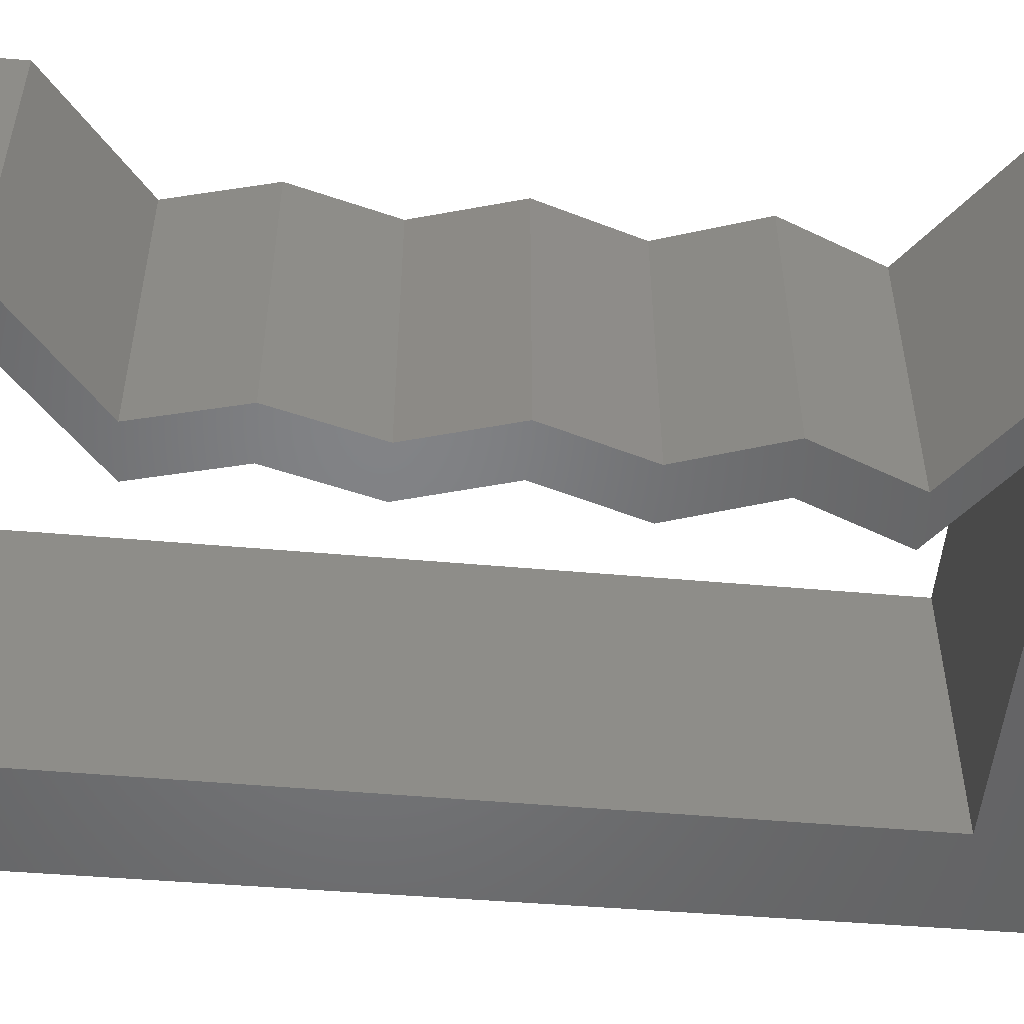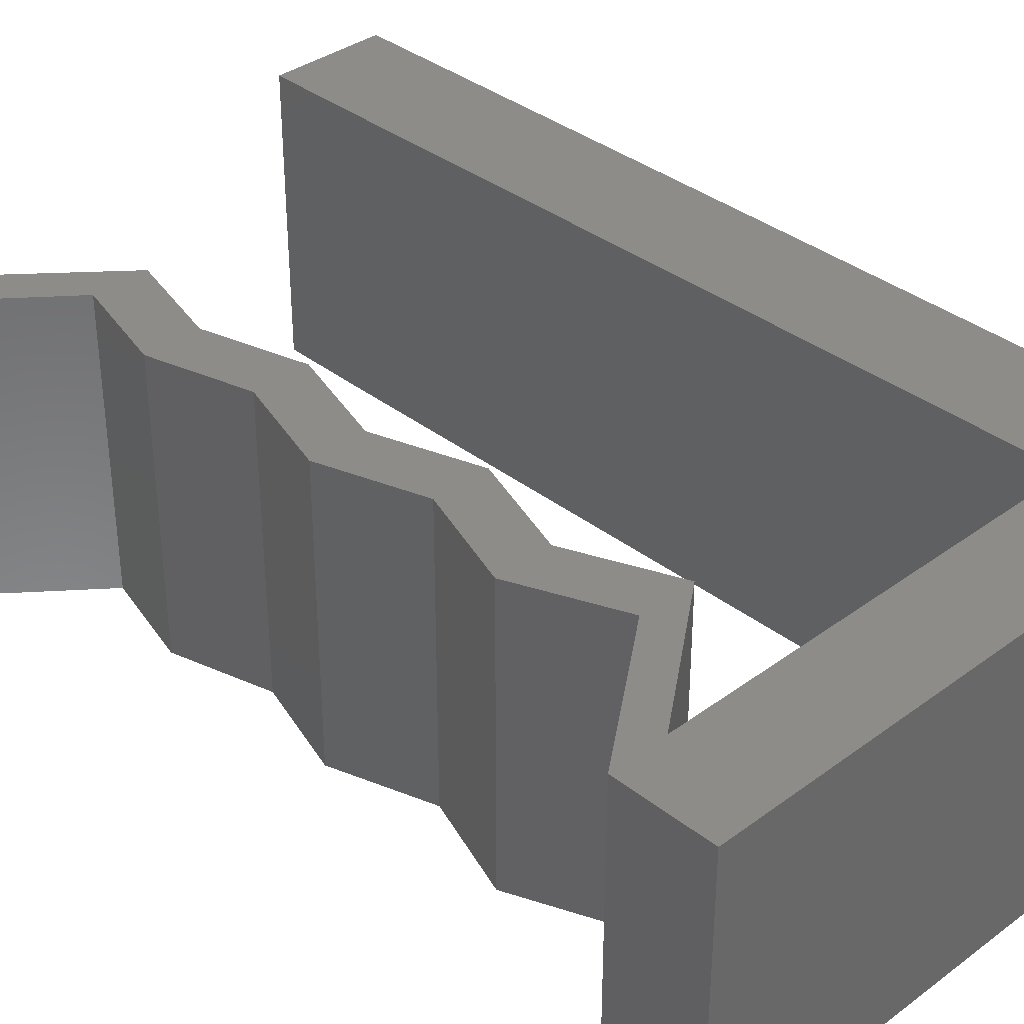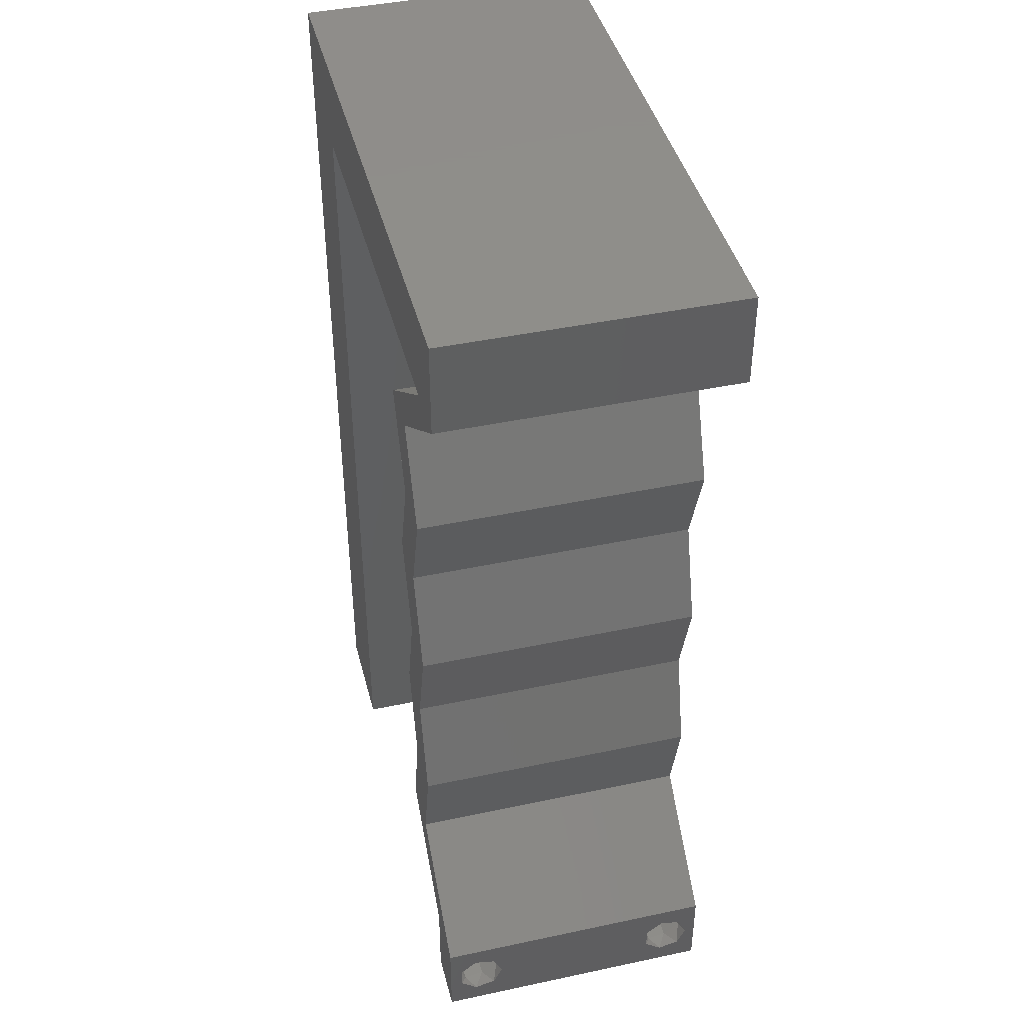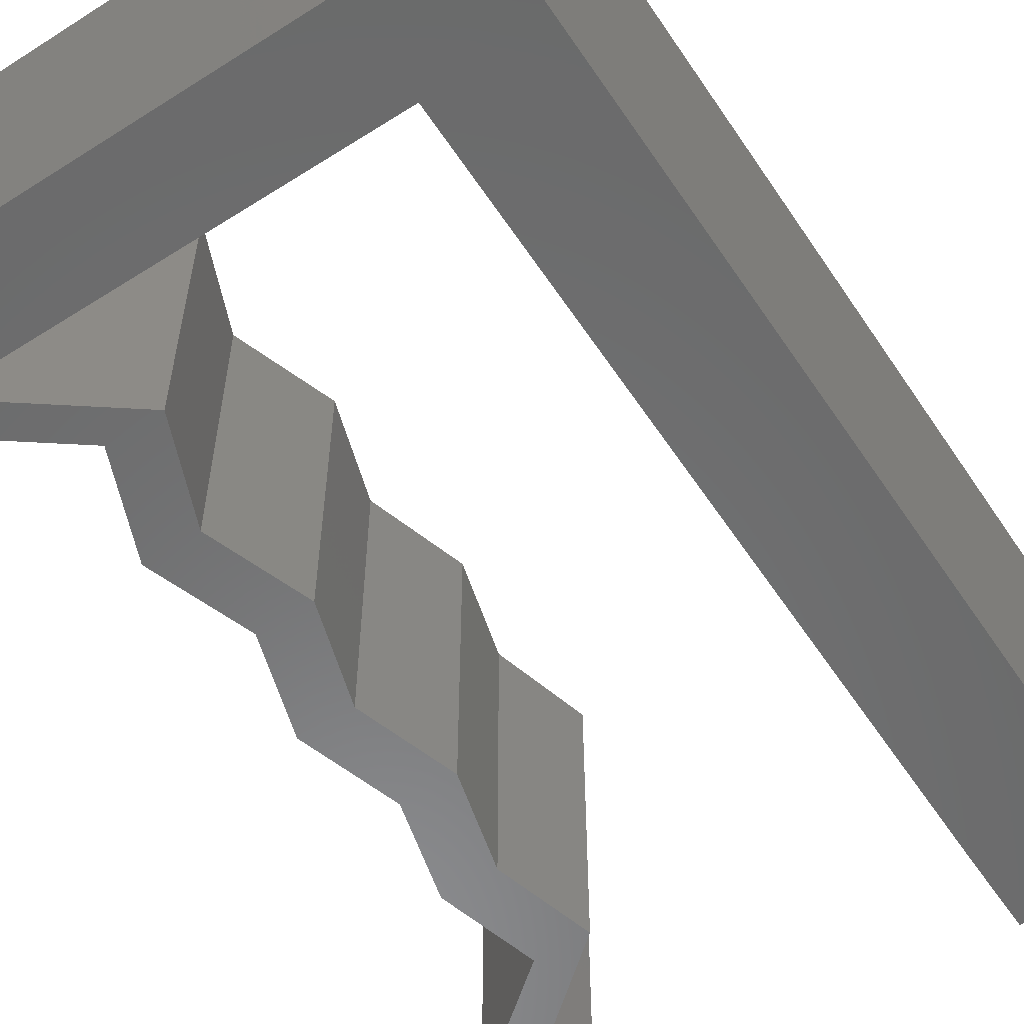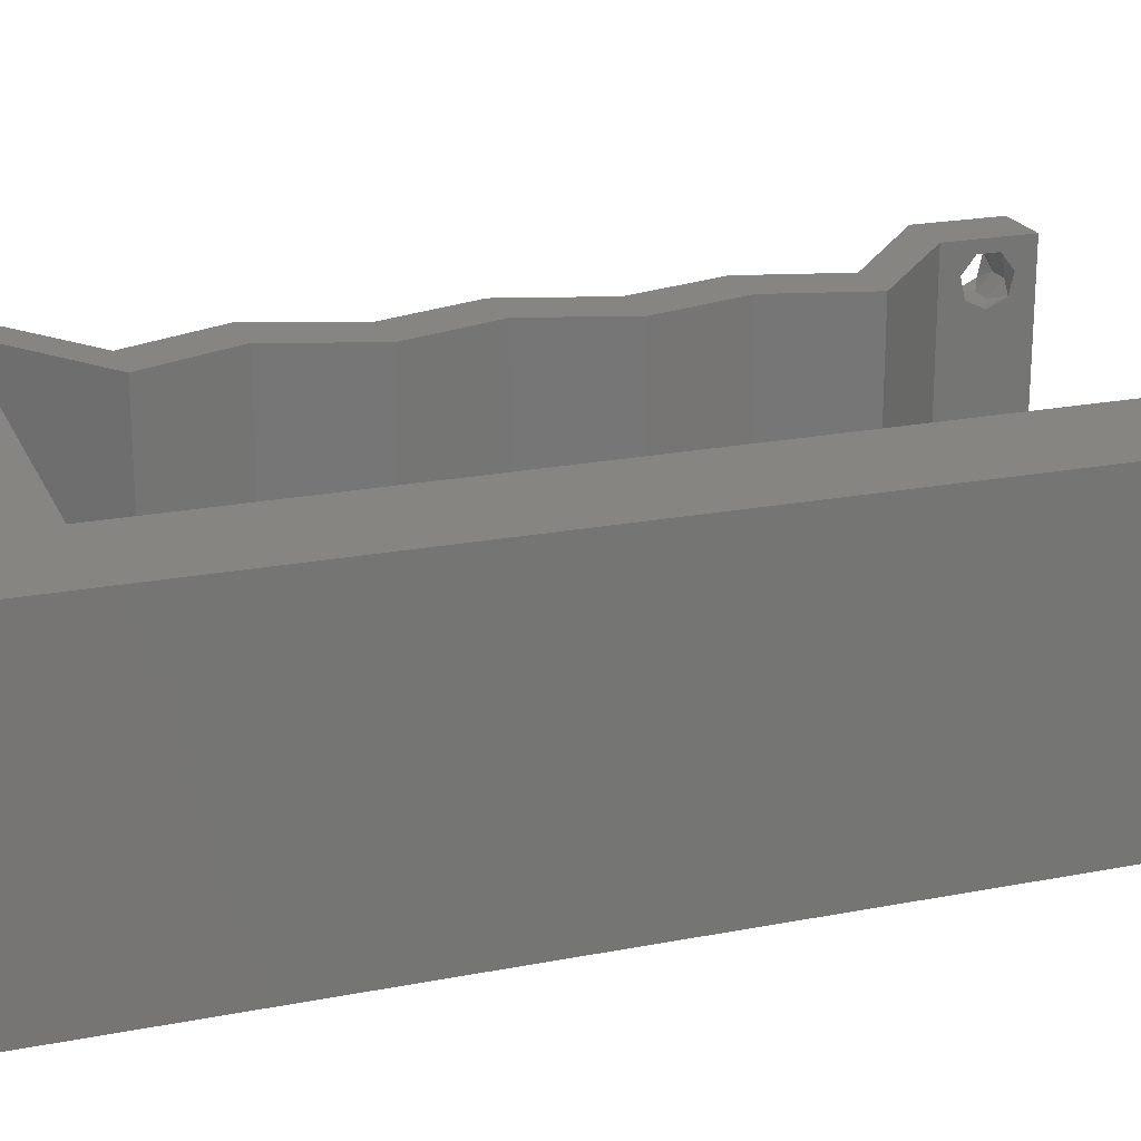
<metadata>
{"format":"stl","ext":"stl","renderer":"f3d","projection":"perspective","resolution":1024,"background":"white","views":[{"elev":-51.2,"azim":85.0,"up":"+Z"},{"elev":35.9,"azim":135.9,"up":"+Z"},{"elev":42.8,"azim":75.8,"up":"+Y"},{"elev":-56.8,"azim":-146.5,"up":"+Z"},{"elev":21.2,"azim":-109.1,"up":"+Z"}]}
</metadata>
<code>
# stl→obj: 238 verts, 480 faces
v 0.04 0 0.01
v 0.04 -0.006 0.01
v 0.04 -0.002262 0.003932
v 0.04 -0.003 0.0159
v 0.04 -0.001671 0.00134
v 0.04 0 0
v 0.04 -0.001343 0.002778
v 0.04 -0.004657 0.002778
v 0.04 -0.006 0
v 0.04 -0.004329 0.00134
v 0.04 -0.003 0.0007
v 0.04 -0.004657 0.01798
v 0.04 -0.003738 0.01913
v 0.04 -0.006 0.02
v 0.04 -0.002262 0.01913
v 0.04 -0.001343 0.01798
v 0.04 0 0.02
v 0.04 -0.004329 0.01654
v 0.04 -0.001671 0.01654
v 0.04 -0.003738 0.003932
v 0.036 -0.006 0.01
v 0.036 0 0.01
v 0.036 -0.002262 0.003932
v 0.036 -0.003 0.0159
v 0.036 -0.001343 0.002778
v 0.036 0 0
v 0.036 -0.001671 0.00134
v 0.036 -0.004329 0.00134
v 0.036 -0.006 0
v 0.036 -0.004657 0.002778
v 0.036 -0.003 0.0007
v 0.036 -0.003738 0.01913
v 0.036 -0.004657 0.01798
v 0.036 -0.006 0.02
v 0.036 0 0.02
v 0.036 -0.001343 0.01798
v 0.036 -0.002262 0.01913
v 0.036 -0.004329 0.01654
v 0.036 -0.001671 0.01654
v 0.036 -0.003738 0.003932
v 0.038 -0.003 0.02
v 0 -0.006 0.02
v 0.008 -0.006 0.02
v 0.004 -0.002393 0.02
v 0 0.048 0.02
v 0 0.036 0.02
v 0.007649 0.04285 0.02
v 0.007561 0.05356 0.02
v 0.01 0.06 0.02
v 0 0.06 0.02
v 0.008 0 0.02
v 0.004 0.005324 0.02
v 0 0 0.02
v 0.007737 0.03214 0.02
v 0.03626 0.05356 0.02
v 0.04 0.05356 0.02
v 0.04 0.06 0.02
v 0.007912 0.01071 0.02
v 0 0.012 0.02
v 0.03106 0.04686 0.02
v 0.02732 0.04686 0.02
v 0.03196 0.006695 0.02
v 0.02823 0.006695 0.02
v 0.03 0.06 0.02
v 0.03387 0.04017 0.02
v 0.03014 0.04017 0.02
v 0.03163 0.03347 0.02
v 0.03382 0.02678 0.02
v 0.03008 0.02678 0.02
v 0.02789 0.03347 0.02
v 0.03184 0.02008 0.02
v 0.0337 0.01339 0.02
v 0.02996 0.01339 0.02
v 0.0281 0.02008 0.02
v 0.0267 0.05356 0.02
v 0.01713 0.05356 0.02
v 0 0.024 0.02
v 0.007824 0.02142 0.02
v 0.02 0.06 0.02
v 0 -0.006 0.01
v 0 -0.003 0.015
v 0 0 0.01
v 0 -0.006 0
v 0 -0.003 0.005
v 0 0 0
v 0.004 -0.006 0.015
v 0.008 -0.006 0.01
v 0.004 -0.006 0.005
v 0.008 -0.006 0
v 0 0.06 0
v 0 0.051 0.0086
v 0 0.06 0.01
v 0 0.009 0.0114
v 0 0.048 0
v 0 0.0415 0.009767
v 0 0.03 0.01
v 0 0.036 0
v 0 0.024 0
v 0 0.0185 0.01023
v 0 0.012 0
v 0 0.005337 0.005128
v 0 0.05466 0.01487
v 0.038 -0.003 0
v 0.004 -0.002393 0
v 0.007649 0.04285 0
v 0.007561 0.05356 0
v 0.01 0.06 0
v 0.008 0 0
v 0.004 0.005324 0
v 0.007737 0.03214 0
v 0.03626 0.05356 0
v 0.04 0.06 0
v 0.04 0.05356 0
v 0.007912 0.01071 0
v 0.03106 0.04686 0
v 0.02732 0.04686 0
v 0.03196 0.006695 0
v 0.02823 0.006695 0
v 0.03 0.06 0
v 0.03387 0.04017 0
v 0.03014 0.04017 0
v 0.03163 0.03347 0
v 0.03382 0.02678 0
v 0.03008 0.02678 0
v 0.02789 0.03347 0
v 0.03184 0.02008 0
v 0.0337 0.01339 0
v 0.02996 0.01339 0
v 0.0281 0.02008 0
v 0.0267 0.05356 0
v 0.01713 0.05356 0
v 0.007824 0.02142 0
v 0.02 0.06 0
v 0.008 0 0.01
v 0.008 -0.003 0.015
v 0.008 -0.003 0.005
v 0.015 0.06 0.01134
v 0.025 0.06 0.008977
v 0.006575 0.06 0.007337
v 0.03344 0.06 0.01273
v 0.04 0.06 0.01
v 0.03407 0.06 0.005945
v 0.005798 0.06 0.01422
v 0.04 0.05678 0.015
v 0.04 0.05356 0.01
v 0.04 0.05678 0.005
v 0.03553 0.05021 0.005494
v 0.03553 0.05021 0.01448
v 0.03106 0.04686 0.01
v 0.03247 0.04352 0.015
v 0.03387 0.04017 0.01
v 0.03247 0.04352 0.005
v 0.03275 0.03682 0.015
v 0.03163 0.03347 0.01
v 0.03275 0.03682 0.005
v 0.03272 0.03013 0.015
v 0.03382 0.02678 0.01
v 0.03272 0.03013 0.005
v 0.03283 0.02343 0.015
v 0.03184 0.02008 0.01
v 0.03283 0.02343 0.005
v 0.03277 0.01674 0.015
v 0.0337 0.01339 0.01
v 0.03277 0.01674 0.005
v 0.03283 0.01004 0.015
v 0.03196 0.006695 0.01
v 0.03283 0.01004 0.005
v 0.03598 0.003347 0.005
v 0.03598 0.003347 0.015
v 0.03211 0.003347 0.005
v 0.03211 0.003347 0.015
v 0.02823 0.006695 0.01
v 0.0291 0.01004 0.015
v 0.02996 0.01339 0.01
v 0.0291 0.01004 0.005
v 0.02903 0.01674 0.015
v 0.0281 0.02008 0.01
v 0.02903 0.01674 0.005
v 0.02909 0.02343 0.015
v 0.03008 0.02678 0.01
v 0.02909 0.02343 0.005
v 0.02899 0.03013 0.015
v 0.02789 0.03347 0.01
v 0.02899 0.03013 0.005
v 0.02901 0.03682 0.015
v 0.03014 0.04017 0.01
v 0.02901 0.03682 0.005
v 0.02873 0.04352 0.015
v 0.02732 0.04686 0.01
v 0.02873 0.04352 0.005
v 0.03179 0.05021 0.005494
v 0.03179 0.05021 0.01448
v 0.03626 0.05356 0.01
v 0.02191 0.05356 0.01182
v 0.0297 0.05356 0.01317
v 0.007561 0.05356 0.01
v 0.01413 0.05356 0.01317
v 0.01397 0.05356 0.006221
v 0.02191 0.05356 0.004852
v 0.02985 0.05356 0.006221
v 0.007875 0.01526 0.01058
v 0.007684 0.03863 0.009666
v 0.00778 0.02684 0.01004
v 0.007622 0.04613 0.01235
v 0.007937 0.007653 0.007757
v 0.00795 0.006055 0.01432
v 0.007612 0.0473 0.006002
v 0.0375 -0.003738 0.01607
v 0.03727 -0.002262 0.01607
v 0.03874 -0.002242 0.01608
v 0.03888 -0.003738 0.01607
v 0.03873 -0.001343 0.01722
v 0.03725 -0.001343 0.01722
v 0.03727 -0.003 0.0193
v 0.03875 -0.003 0.0193
v 0.03802 -0.004336 0.01865
v 0.03802 -0.001678 0.01867
v 0.03915 -0.004329 0.01866
v 0.03873 -0.004657 0.01722
v 0.03725 -0.004657 0.01722
v 0.03687 -0.001668 0.01866
v 0.03916 -0.001671 0.01866
v 0.03686 -0.004326 0.01866
v 0.03873 -0.003738 0.0008684
v 0.03727 -0.002262 0.0008684
v 0.03726 -0.003758 0.0008785
v 0.03874 -0.002242 0.0008785
v 0.03873 -0.001343 0.002022
v 0.03727 -0.001671 0.00346
v 0.03725 -0.001343 0.002022
v 0.03873 -0.003 0.0041
v 0.03725 -0.003 0.0041
v 0.03875 -0.001671 0.00346
v 0.03727 -0.004657 0.002022
v 0.03875 -0.004657 0.002022
v 0.03798 -0.004322 0.003468
v 0.03913 -0.004332 0.003456
v 0.03684 -0.004329 0.00346
f 1 2 3
f 1 4 2
f 5 6 7
f 8 9 10
f 10 9 11
f 11 6 5
f 12 13 14
f 15 16 17
f 17 14 15
f 14 18 12
f 15 14 13
f 9 6 11
f 8 2 9
f 17 19 1
f 16 19 17
f 14 2 18
f 6 1 7
f 1 19 4
f 2 4 18
f 7 1 3
f 20 2 8
f 3 2 20
f 21 22 23
f 21 24 22
f 25 26 27
f 28 29 30
f 28 31 29
f 26 31 27
f 32 33 34
f 35 36 37
f 37 34 35
f 34 33 38
f 32 34 37
f 35 39 36
f 26 29 31
f 25 22 26
f 34 38 21
f 22 39 35
f 29 21 30
f 38 24 21
f 24 39 22
f 30 21 40
f 40 21 23
f 23 22 25
f 14 17 41
f 42 43 44
f 45 46 47
f 48 45 47
f 48 49 50
f 51 52 44
f 52 53 44
f 47 46 54
f 55 56 57
f 58 59 52
f 43 51 44
f 53 42 44
f 34 14 41
f 17 35 41
f 59 53 52
f 56 55 60
f 60 55 61
f 17 62 35
f 35 62 63
f 35 34 41
f 51 58 52
f 45 48 50
f 64 55 57
f 65 60 66
f 60 61 66
f 67 65 66
f 68 67 69
f 69 67 70
f 70 67 66
f 71 68 69
f 72 71 73
f 73 71 74
f 74 71 69
f 62 72 73
f 63 62 73
f 55 64 75
f 49 48 76
f 77 59 78
f 78 59 58
f 46 77 54
f 54 77 78
f 79 49 76
f 64 79 75
f 75 79 76
f 80 81 82
f 53 81 42
f 83 84 85
f 82 84 80
f 42 81 80
f 82 81 53
f 80 84 83
f 85 84 82
f 43 86 87
f 80 86 42
f 83 88 80
f 87 88 89
f 42 86 43
f 87 86 80
f 89 88 83
f 80 88 87
f 90 91 92
f 53 93 82
f 94 91 90
f 59 93 53
f 95 96 46
f 97 96 95
f 97 95 94
f 46 96 77
f 98 96 97
f 77 99 59
f 77 96 99
f 45 95 46
f 100 99 98
f 99 96 98
f 85 101 100
f 50 102 45
f 45 91 95
f 100 93 99
f 45 102 91
f 100 101 93
f 99 93 59
f 95 91 94
f 92 102 50
f 82 101 85
f 93 101 82
f 91 102 92
f 9 103 6
f 83 104 89
f 105 97 94
f 105 94 106
f 90 107 106
f 108 104 109
f 109 104 85
f 110 97 105
f 111 112 113
f 114 109 100
f 89 104 108
f 85 104 83
f 29 103 9
f 6 103 26
f 100 109 85
f 111 113 115
f 115 116 111
f 6 26 117
f 26 118 117
f 26 103 29
f 108 109 114
f 94 90 106
f 119 112 111
f 115 120 121
f 115 121 116
f 120 122 121
f 122 123 124
f 125 122 124
f 121 122 125
f 123 126 124
f 127 128 126
f 126 128 129
f 124 126 129
f 117 128 127
f 118 128 117
f 130 119 111
f 106 107 131
f 98 132 100
f 100 132 114
f 110 98 97
f 110 132 98
f 131 107 133
f 130 133 119
f 131 133 130
f 134 135 87
f 43 135 51
f 108 136 89
f 87 136 134
f 51 135 134
f 87 135 43
f 89 136 87
f 134 136 108
f 107 137 133
f 64 138 79
f 137 138 133
f 79 138 137
f 107 139 137
f 64 140 138
f 133 138 119
f 79 137 49
f 90 139 107
f 92 139 90
f 57 140 64
f 141 140 57
f 138 142 119
f 137 143 49
f 140 142 138
f 139 143 137
f 119 142 112
f 112 142 141
f 50 143 92
f 49 143 50
f 92 143 139
f 141 142 140
f 56 144 57
f 141 144 145
f 145 146 141
f 112 146 113
f 57 144 141
f 145 144 56
f 141 146 112
f 113 146 145
f 113 147 115
f 60 148 56
f 56 148 145
f 148 147 145
f 149 147 148
f 149 148 60
f 145 147 113
f 115 147 149
f 65 150 60
f 149 150 151
f 115 152 120
f 151 152 149
f 60 150 149
f 151 150 65
f 149 152 115
f 120 152 151
f 151 153 154
f 67 153 65
f 120 155 122
f 154 155 151
f 65 153 151
f 154 153 67
f 151 155 120
f 122 155 154
f 68 156 67
f 154 156 157
f 122 158 123
f 157 158 154
f 67 156 154
f 157 156 68
f 154 158 122
f 123 158 157
f 157 159 160
f 71 159 68
f 123 161 126
f 160 161 157
f 68 159 157
f 160 159 71
f 157 161 123
f 126 161 160
f 160 162 163
f 72 162 71
f 126 164 127
f 163 164 160
f 71 162 160
f 163 162 72
f 160 164 126
f 127 164 163
f 62 165 72
f 163 165 166
f 166 167 163
f 127 167 117
f 72 165 163
f 166 165 62
f 163 167 127
f 117 167 166
f 117 168 6
f 17 169 62
f 62 169 166
f 1 169 17
f 169 168 166
f 1 168 169
f 6 168 1
f 166 168 117
f 2 14 34
f 21 2 34
f 29 9 2
f 29 2 21
f 26 170 118
f 63 171 35
f 35 171 22
f 172 171 63
f 172 170 171
f 171 170 22
f 118 170 172
f 22 170 26
f 172 173 174
f 73 173 63
f 118 175 128
f 174 175 172
f 63 173 172
f 174 173 73
f 172 175 118
f 128 175 174
f 174 176 177
f 74 176 73
f 128 178 129
f 177 178 174
f 73 176 174
f 177 176 74
f 174 178 128
f 129 178 177
f 177 179 180
f 69 179 74
f 129 181 124
f 180 181 177
f 74 179 177
f 180 179 69
f 177 181 129
f 124 181 180
f 70 182 69
f 180 182 183
f 183 184 180
f 124 184 125
f 69 182 180
f 183 182 70
f 180 184 124
f 125 184 183
f 183 185 186
f 66 185 70
f 125 187 121
f 186 187 183
f 70 185 183
f 186 185 66
f 183 187 125
f 121 187 186
f 186 188 189
f 61 188 66
f 121 190 116
f 189 190 186
f 66 188 186
f 189 188 61
f 186 190 121
f 116 190 189
f 116 191 111
f 55 192 61
f 61 192 189
f 193 191 192
f 193 192 55
f 192 191 189
f 189 191 116
f 111 191 193
f 76 194 75
f 55 195 193
f 196 197 48
f 48 197 76
f 75 195 55
f 198 199 194
f 194 199 200
f 197 198 194
f 194 200 195
f 193 200 111
f 106 198 196
f 111 200 130
f 131 198 106
f 194 195 75
f 76 197 194
f 130 199 131
f 131 199 198
f 200 199 130
f 196 198 197
f 195 200 193
f 132 201 114
f 54 202 47
f 132 203 201
f 110 203 132
f 54 203 202
f 202 203 110
f 78 203 54
f 201 203 78
f 48 204 196
f 108 205 134
f 58 201 78
f 105 202 110
f 47 204 48
f 114 205 108
f 201 205 114
f 202 204 47
f 58 206 201
f 105 207 202
f 202 207 204
f 201 206 205
f 106 207 105
f 51 206 58
f 134 206 51
f 196 207 106
f 205 206 134
f 204 207 196
f 4 24 208
f 24 4 209
f 209 4 210
f 4 208 211
f 209 212 213
f 214 215 216
f 212 217 213
f 212 209 210
f 216 215 218
f 219 208 220
f 213 217 221
f 217 212 222
f 214 216 223
f 208 219 211
f 215 214 217
f 219 220 216
f 32 37 214
f 19 16 212
f 12 18 219
f 15 13 215
f 38 33 220
f 36 39 213
f 208 38 220
f 39 24 209
f 39 209 213
f 219 216 218
f 215 217 222
f 217 214 221
f 19 212 210
f 214 37 221
f 216 220 223
f 12 219 218
f 212 16 222
f 32 214 223
f 220 33 223
f 219 18 211
f 215 13 218
f 15 215 222
f 36 213 221
f 24 38 208
f 18 4 211
f 37 36 221
f 33 32 223
f 13 12 218
f 16 15 222
f 4 19 210
f 11 31 224
f 31 11 225
f 224 31 226
f 225 11 227
f 228 229 230
f 229 231 232
f 229 228 233
f 231 229 233
f 224 234 235
f 225 228 230
f 234 236 235
f 234 224 226
f 228 225 227
f 235 236 237
f 236 234 238
f 232 231 236
f 23 25 229
f 5 7 228
f 3 20 231
f 28 30 234
f 229 25 230
f 23 229 232
f 228 7 233
f 3 231 233
f 40 23 232
f 25 27 230
f 8 10 235
f 7 3 233
f 10 11 224
f 27 31 225
f 10 224 235
f 27 225 230
f 232 236 238
f 236 231 237
f 28 234 226
f 5 228 227
f 231 20 237
f 234 30 238
f 40 232 238
f 8 235 237
f 20 8 237
f 30 40 238
f 11 5 227
f 31 28 226

</code>
